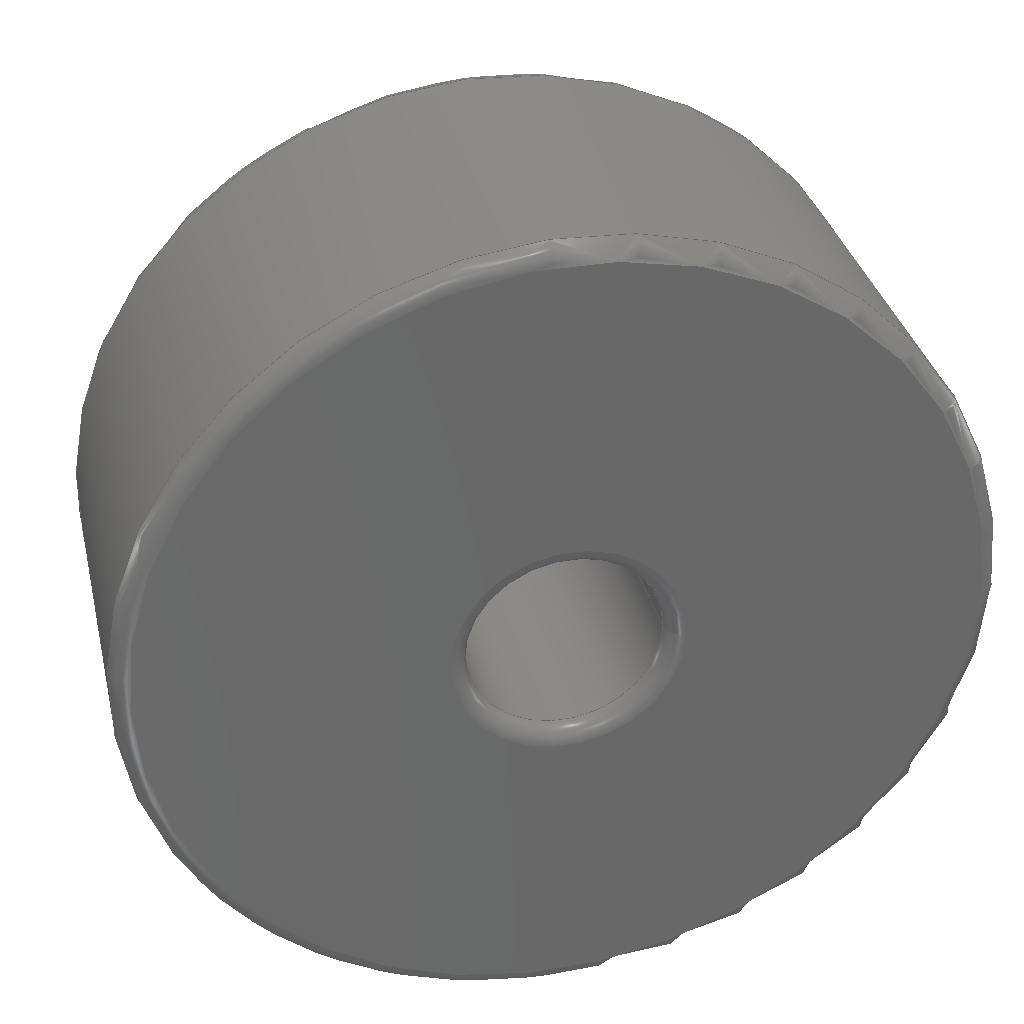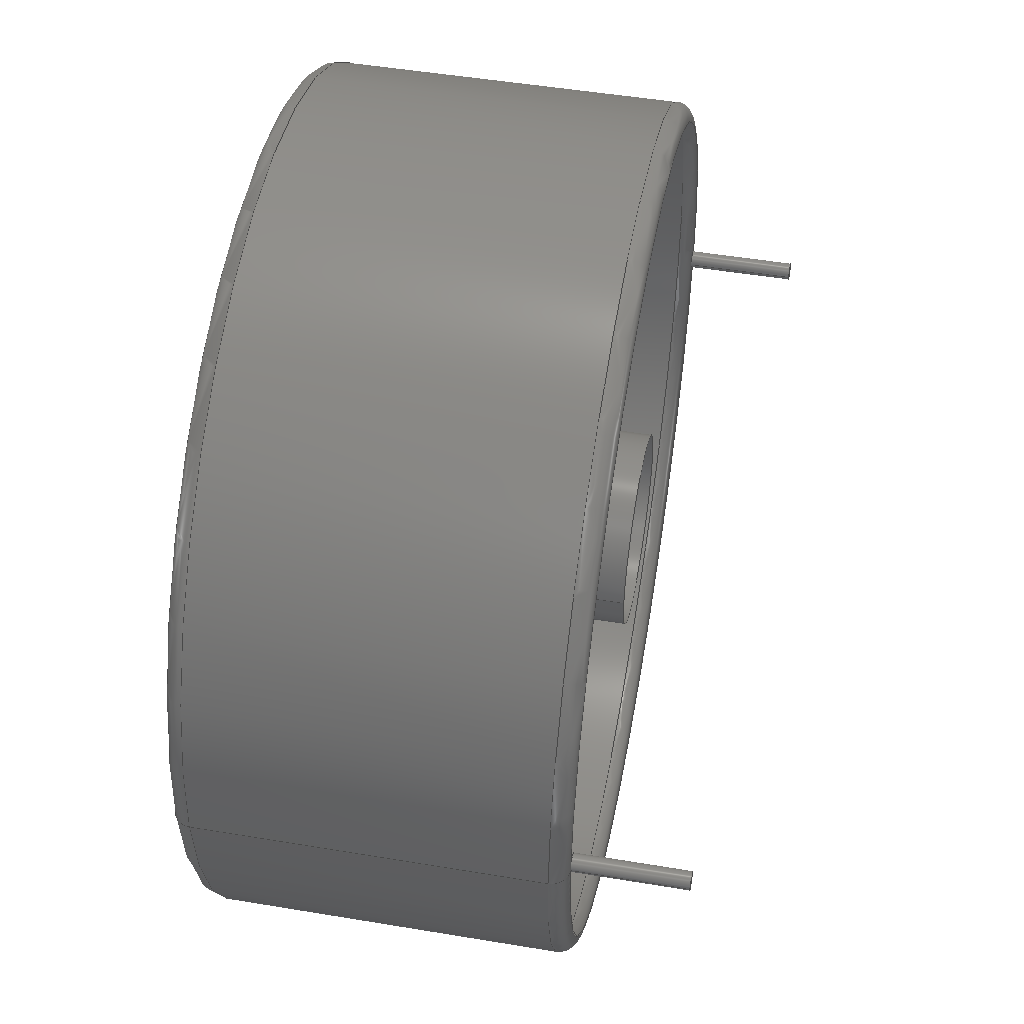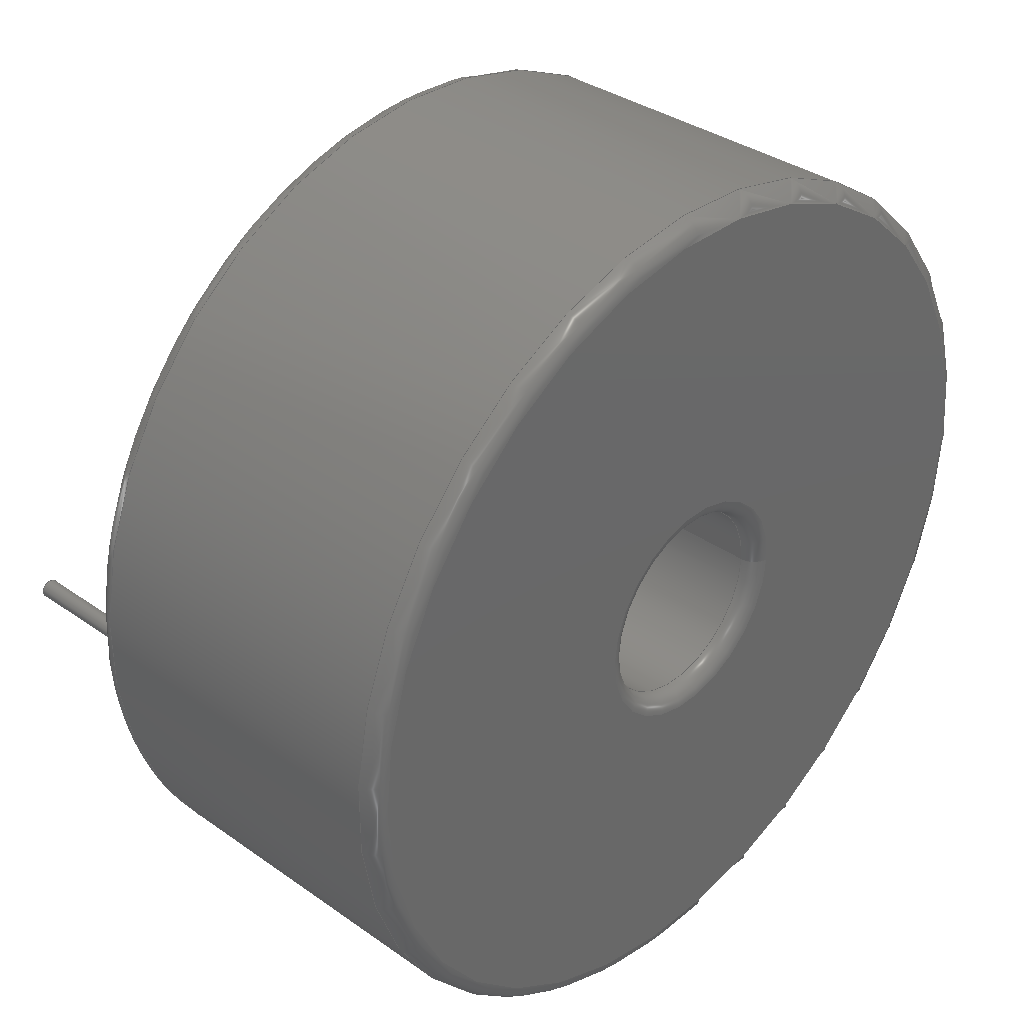
<metadata>
{"format":"step","ext":"step","renderer":"f3d","projection":"perspective","resolution":1024,"background":"white","views":[{"elev":34.2,"azim":-13.1,"up":"+Y"},{"elev":49.3,"azim":100.5,"up":"+Y"},{"elev":35.0,"azim":-46.8,"up":"+Y"}]}
</metadata>
<code>
ISO-10303-21;
DATA;
#1 = APPLICATION_PROTOCOL_DEFINITION('committee draft',
  'automotive_design',1997,#2);
#2 = APPLICATION_CONTEXT(
  'core data for automotive mechanical design processes');
#3 = SHAPE_DEFINITION_REPRESENTATION(#4,#10);
#4 = PRODUCT_DEFINITION_SHAPE('','',#5);
#5 = PRODUCT_DEFINITION('design','',#6,#9);
#6 = PRODUCT_DEFINITION_FORMATION('','',#7);
#7 = PRODUCT('L_Radial_D24.4mm_P22.9mm_muRATA_1400series',
  'L_Radial_D24.4mm_P22.9mm_muRATA_1400series','',(#8));
#8 = MECHANICAL_CONTEXT('',#2,'mechanical');
#9 = PRODUCT_DEFINITION_CONTEXT('part definition',#2,'design');
#10 = ADVANCED_BREP_SHAPE_REPRESENTATION('',(#11,#15),#291);
#11 = AXIS2_PLACEMENT_3D('',#12,#13,#14);
#12 = CARTESIAN_POINT('',(0,0,0));
#13 = DIRECTION('',(0,0,1));
#14 = DIRECTION('',(1,0,-0));
#15 = MANIFOLD_SOLID_BREP('',#16);
#16 = CLOSED_SHELL('',(#17,#50,#85,#111,#159,#179,#204,#229,#255,#273,
    #282));
#17 = ADVANCED_FACE('',(#18),#45,.T.);
#18 = FACE_BOUND('',#19,.F.);
#19 = EDGE_LOOP('',(#20,#30,#37,#38));
#20 = ORIENTED_EDGE('',*,*,#21,.T.);
#21 = EDGE_CURVE('',#22,#24,#26,.T.);
#22 = VERTEX_POINT('',#23);
#23 = CARTESIAN_POINT('',(23.65,0,0.6));
#24 = VERTEX_POINT('',#25);
#25 = CARTESIAN_POINT('',(23.65,0,10.1));
#26 = LINE('',#27,#28);
#27 = CARTESIAN_POINT('',(23.65,0,0.1));
#28 = VECTOR('',#29,1);
#29 = DIRECTION('',(0,0,1));
#30 = ORIENTED_EDGE('',*,*,#31,.T.);
#31 = EDGE_CURVE('',#24,#24,#32,.T.);
#32 = CIRCLE('',#33,12.2);
#33 = AXIS2_PLACEMENT_3D('',#34,#35,#36);
#34 = CARTESIAN_POINT('',(11.45,0,10.1));
#35 = DIRECTION('',(0,0,1));
#36 = DIRECTION('',(1,0,0));
#37 = ORIENTED_EDGE('',*,*,#21,.F.);
#38 = ORIENTED_EDGE('',*,*,#39,.F.);
#39 = EDGE_CURVE('',#22,#22,#40,.T.);
#40 = CIRCLE('',#41,12.2);
#41 = AXIS2_PLACEMENT_3D('',#42,#43,#44);
#42 = CARTESIAN_POINT('',(11.45,0,0.6));
#43 = DIRECTION('',(0,0,1));
#44 = DIRECTION('',(1,0,0));
#45 = CYLINDRICAL_SURFACE('',#46,12.2);
#46 = AXIS2_PLACEMENT_3D('',#47,#48,#49);
#47 = CARTESIAN_POINT('',(11.45,0,0.1));
#48 = DIRECTION('',(-0,-0,-1));
#49 = DIRECTION('',(1,0,0));
#50 = ADVANCED_FACE('',(#51),#80,.T.);
#51 = FACE_BOUND('',#52,.F.);
#52 = EDGE_LOOP('',(#53,#54,#63,#72,#79));
#53 = ORIENTED_EDGE('',*,*,#39,.T.);
#54 = ORIENTED_EDGE('',*,*,#55,.T.);
#55 = EDGE_CURVE('',#22,#56,#58,.T.);
#56 = VERTEX_POINT('',#57);
#57 = CARTESIAN_POINT('',(23.15,0,0.1));
#58 = CIRCLE('',#59,0.5);
#59 = AXIS2_PLACEMENT_3D('',#60,#61,#62);
#60 = CARTESIAN_POINT('',(23.15,0,0.6));
#61 = DIRECTION('',(-0,1,0));
#62 = DIRECTION('',(1,0,0));
#63 = ORIENTED_EDGE('',*,*,#64,.F.);
#64 = EDGE_CURVE('',#65,#56,#67,.T.);
#65 = VERTEX_POINT('',#66);
#66 = CARTESIAN_POINT('',(-0.25,1.433e-15,0.1));
#67 = CIRCLE('',#68,11.7);
#68 = AXIS2_PLACEMENT_3D('',#69,#70,#71);
#69 = CARTESIAN_POINT('',(11.45,0,0.1));
#70 = DIRECTION('',(0,0,1));
#71 = DIRECTION('',(1,0,0));
#72 = ORIENTED_EDGE('',*,*,#73,.F.);
#73 = EDGE_CURVE('',#56,#65,#74,.T.);
#74 = CIRCLE('',#75,11.7);
#75 = AXIS2_PLACEMENT_3D('',#76,#77,#78);
#76 = CARTESIAN_POINT('',(11.45,0,0.1));
#77 = DIRECTION('',(0,0,1));
#78 = DIRECTION('',(1,0,0));
#79 = ORIENTED_EDGE('',*,*,#55,.F.);
#80 = TOROIDAL_SURFACE('',#81,11.7,0.5);
#81 = AXIS2_PLACEMENT_3D('',#82,#83,#84);
#82 = CARTESIAN_POINT('',(11.45,0,0.6));
#83 = DIRECTION('',(0,0,-1));
#84 = DIRECTION('',(1,0,0));
#85 = ADVANCED_FACE('',(#86),#106,.T.);
#86 = FACE_BOUND('',#87,.T.);
#87 = EDGE_LOOP('',(#88,#97,#98,#99));
#88 = ORIENTED_EDGE('',*,*,#89,.F.);
#89 = EDGE_CURVE('',#24,#90,#92,.T.);
#90 = VERTEX_POINT('',#91);
#91 = CARTESIAN_POINT('',(23.15,0,10.6));
#92 = CIRCLE('',#93,0.5);
#93 = AXIS2_PLACEMENT_3D('',#94,#95,#96);
#94 = CARTESIAN_POINT('',(23.15,0,10.1));
#95 = DIRECTION('',(0,-1,0));
#96 = DIRECTION('',(1,0,0));
#97 = ORIENTED_EDGE('',*,*,#31,.T.);
#98 = ORIENTED_EDGE('',*,*,#89,.T.);
#99 = ORIENTED_EDGE('',*,*,#100,.F.);
#100 = EDGE_CURVE('',#90,#90,#101,.T.);
#101 = CIRCLE('',#102,11.7);
#102 = AXIS2_PLACEMENT_3D('',#103,#104,#105);
#103 = CARTESIAN_POINT('',(11.45,0,10.6));
#104 = DIRECTION('',(0,0,1));
#105 = DIRECTION('',(1,0,0));
#106 = TOROIDAL_SURFACE('',#107,11.7,0.5);
#107 = AXIS2_PLACEMENT_3D('',#108,#109,#110);
#108 = CARTESIAN_POINT('',(11.45,0,10.1));
#109 = DIRECTION('',(0,0,1));
#110 = DIRECTION('',(1,0,0));
#111 = ADVANCED_FACE('',(#112,#116,#125,#136),#154,.T.);
#112 = FACE_BOUND('',#113,.T.);
#113 = EDGE_LOOP('',(#114,#115));
#114 = ORIENTED_EDGE('',*,*,#73,.F.);
#115 = ORIENTED_EDGE('',*,*,#64,.F.);
#116 = FACE_BOUND('',#117,.T.);
#117 = EDGE_LOOP('',(#118));
#118 = ORIENTED_EDGE('',*,*,#119,.F.);
#119 = EDGE_CURVE('',#56,#56,#120,.T.);
#120 = CIRCLE('',#121,0.25);
#121 = AXIS2_PLACEMENT_3D('',#122,#123,#124);
#122 = CARTESIAN_POINT('',(22.9,0,0.1));
#123 = DIRECTION('',(0,0,-1));
#124 = DIRECTION('',(1,0,0));
#125 = FACE_BOUND('',#126,.T.);
#126 = EDGE_LOOP('',(#127));
#127 = ORIENTED_EDGE('',*,*,#128,.T.);
#128 = EDGE_CURVE('',#129,#129,#131,.T.);
#129 = VERTEX_POINT('',#130);
#130 = CARTESIAN_POINT('',(14.2,0,0.1));
#131 = CIRCLE('',#132,2.75);
#132 = AXIS2_PLACEMENT_3D('',#133,#134,#135);
#133 = CARTESIAN_POINT('',(11.45,0,0.1));
#134 = DIRECTION('',(0,0,1));
#135 = DIRECTION('',(1,0,0));
#136 = FACE_BOUND('',#137,.T.);
#137 = EDGE_LOOP('',(#138,#147));
#138 = ORIENTED_EDGE('',*,*,#139,.F.);
#139 = EDGE_CURVE('',#65,#140,#142,.T.);
#140 = VERTEX_POINT('',#141);
#141 = CARTESIAN_POINT('',(0.25,0,0.1));
#142 = CIRCLE('',#143,0.25);
#143 = AXIS2_PLACEMENT_3D('',#144,#145,#146);
#144 = CARTESIAN_POINT('',(0,0,0.1));
#145 = DIRECTION('',(0,0,-1));
#146 = DIRECTION('',(1,0,0));
#147 = ORIENTED_EDGE('',*,*,#148,.F.);
#148 = EDGE_CURVE('',#140,#65,#149,.T.);
#149 = CIRCLE('',#150,0.25);
#150 = AXIS2_PLACEMENT_3D('',#151,#152,#153);
#151 = CARTESIAN_POINT('',(0,0,0.1));
#152 = DIRECTION('',(0,0,-1));
#153 = DIRECTION('',(1,0,0));
#154 = PLANE('',#155);
#155 = AXIS2_PLACEMENT_3D('',#156,#157,#158);
#156 = CARTESIAN_POINT('',(23.65,0,0.1));
#157 = DIRECTION('',(0,0,-1));
#158 = DIRECTION('',(-1,0,0));
#159 = ADVANCED_FACE('',(#160,#171),#174,.F.);
#160 = FACE_BOUND('',#161,.F.);
#161 = EDGE_LOOP('',(#162));
#162 = ORIENTED_EDGE('',*,*,#163,.T.);
#163 = EDGE_CURVE('',#164,#164,#166,.T.);
#164 = VERTEX_POINT('',#165);
#165 = CARTESIAN_POINT('',(14.7,0,10.6));
#166 = CIRCLE('',#167,3.25);
#167 = AXIS2_PLACEMENT_3D('',#168,#169,#170);
#168 = CARTESIAN_POINT('',(11.45,0,10.6));
#169 = DIRECTION('',(0,0,1));
#170 = DIRECTION('',(1,0,0));
#171 = FACE_BOUND('',#172,.F.);
#172 = EDGE_LOOP('',(#173));
#173 = ORIENTED_EDGE('',*,*,#100,.F.);
#174 = PLANE('',#175);
#175 = AXIS2_PLACEMENT_3D('',#176,#177,#178);
#176 = CARTESIAN_POINT('',(23.65,0,10.6));
#177 = DIRECTION('',(0,0,-1));
#178 = DIRECTION('',(-1,0,0));
#179 = ADVANCED_FACE('',(#180),#199,.T.);
#180 = FACE_BOUND('',#181,.F.);
#181 = EDGE_LOOP('',(#182,#191,#197,#198));
#182 = ORIENTED_EDGE('',*,*,#183,.F.);
#183 = EDGE_CURVE('',#184,#184,#186,.T.);
#184 = VERTEX_POINT('',#185);
#185 = CARTESIAN_POINT('',(23.15,0,-3));
#186 = CIRCLE('',#187,0.25);
#187 = AXIS2_PLACEMENT_3D('',#188,#189,#190);
#188 = CARTESIAN_POINT('',(22.9,0,-3));
#189 = DIRECTION('',(0,0,1));
#190 = DIRECTION('',(1,0,0));
#191 = ORIENTED_EDGE('',*,*,#192,.T.);
#192 = EDGE_CURVE('',#184,#56,#193,.T.);
#193 = LINE('',#194,#195);
#194 = CARTESIAN_POINT('',(23.15,0,-3));
#195 = VECTOR('',#196,1);
#196 = DIRECTION('',(0,0,1));
#197 = ORIENTED_EDGE('',*,*,#119,.F.);
#198 = ORIENTED_EDGE('',*,*,#192,.F.);
#199 = CYLINDRICAL_SURFACE('',#200,0.25);
#200 = AXIS2_PLACEMENT_3D('',#201,#202,#203);
#201 = CARTESIAN_POINT('',(22.9,0,-3));
#202 = DIRECTION('',(-0,-0,-1));
#203 = DIRECTION('',(1,0,0));
#204 = ADVANCED_FACE('',(#205),#224,.F.);
#205 = FACE_BOUND('',#206,.T.);
#206 = EDGE_LOOP('',(#207,#215,#222,#223));
#207 = ORIENTED_EDGE('',*,*,#208,.T.);
#208 = EDGE_CURVE('',#129,#209,#211,.T.);
#209 = VERTEX_POINT('',#210);
#210 = CARTESIAN_POINT('',(14.2,0,10.1));
#211 = LINE('',#212,#213);
#212 = CARTESIAN_POINT('',(14.2,0,0.1));
#213 = VECTOR('',#214,1);
#214 = DIRECTION('',(0,0,1));
#215 = ORIENTED_EDGE('',*,*,#216,.T.);
#216 = EDGE_CURVE('',#209,#209,#217,.T.);
#217 = CIRCLE('',#218,2.75);
#218 = AXIS2_PLACEMENT_3D('',#219,#220,#221);
#219 = CARTESIAN_POINT('',(11.45,0,10.1));
#220 = DIRECTION('',(0,0,1));
#221 = DIRECTION('',(1,0,0));
#222 = ORIENTED_EDGE('',*,*,#208,.F.);
#223 = ORIENTED_EDGE('',*,*,#128,.F.);
#224 = CYLINDRICAL_SURFACE('',#225,2.75);
#225 = AXIS2_PLACEMENT_3D('',#226,#227,#228);
#226 = CARTESIAN_POINT('',(11.45,0,0.1));
#227 = DIRECTION('',(-0,-0,-1));
#228 = DIRECTION('',(1,0,0));
#229 = ADVANCED_FACE('',(#230),#250,.T.);
#230 = FACE_BOUND('',#231,.F.);
#231 = EDGE_LOOP('',(#232,#241,#247,#248,#249));
#232 = ORIENTED_EDGE('',*,*,#233,.F.);
#233 = EDGE_CURVE('',#234,#234,#236,.T.);
#234 = VERTEX_POINT('',#235);
#235 = CARTESIAN_POINT('',(0.25,0,-3));
#236 = CIRCLE('',#237,0.25);
#237 = AXIS2_PLACEMENT_3D('',#238,#239,#240);
#238 = CARTESIAN_POINT('',(0,0,-3));
#239 = DIRECTION('',(0,0,1));
#240 = DIRECTION('',(1,0,0));
#241 = ORIENTED_EDGE('',*,*,#242,.T.);
#242 = EDGE_CURVE('',#234,#140,#243,.T.);
#243 = LINE('',#244,#245);
#244 = CARTESIAN_POINT('',(0.25,0,-3));
#245 = VECTOR('',#246,1);
#246 = DIRECTION('',(0,0,1));
#247 = ORIENTED_EDGE('',*,*,#139,.F.);
#248 = ORIENTED_EDGE('',*,*,#148,.F.);
#249 = ORIENTED_EDGE('',*,*,#242,.F.);
#250 = CYLINDRICAL_SURFACE('',#251,0.25);
#251 = AXIS2_PLACEMENT_3D('',#252,#253,#254);
#252 = CARTESIAN_POINT('',(0,0,-3));
#253 = DIRECTION('',(-0,-0,-1));
#254 = DIRECTION('',(1,0,0));
#255 = ADVANCED_FACE('',(#256),#268,.T.);
#256 = FACE_BOUND('',#257,.F.);
#257 = EDGE_LOOP('',(#258,#265,#266,#267));
#258 = ORIENTED_EDGE('',*,*,#259,.F.);
#259 = EDGE_CURVE('',#209,#164,#260,.T.);
#260 = CIRCLE('',#261,0.5);
#261 = AXIS2_PLACEMENT_3D('',#262,#263,#264);
#262 = CARTESIAN_POINT('',(14.7,0,10.1));
#263 = DIRECTION('',(-0,1,0));
#264 = DIRECTION('',(1,0,0));
#265 = ORIENTED_EDGE('',*,*,#216,.T.);
#266 = ORIENTED_EDGE('',*,*,#259,.T.);
#267 = ORIENTED_EDGE('',*,*,#163,.F.);
#268 = TOROIDAL_SURFACE('',#269,3.25,0.5);
#269 = AXIS2_PLACEMENT_3D('',#270,#271,#272);
#270 = CARTESIAN_POINT('',(11.45,0,10.1));
#271 = DIRECTION('',(0,0,-1));
#272 = DIRECTION('',(1,0,0));
#273 = ADVANCED_FACE('',(#274),#277,.T.);
#274 = FACE_BOUND('',#275,.F.);
#275 = EDGE_LOOP('',(#276));
#276 = ORIENTED_EDGE('',*,*,#183,.T.);
#277 = PLANE('',#278);
#278 = AXIS2_PLACEMENT_3D('',#279,#280,#281);
#279 = CARTESIAN_POINT('',(23.15,0,-3));
#280 = DIRECTION('',(0,0,-1));
#281 = DIRECTION('',(-1,0,0));
#282 = ADVANCED_FACE('',(#283),#286,.T.);
#283 = FACE_BOUND('',#284,.F.);
#284 = EDGE_LOOP('',(#285));
#285 = ORIENTED_EDGE('',*,*,#233,.T.);
#286 = PLANE('',#287);
#287 = AXIS2_PLACEMENT_3D('',#288,#289,#290);
#288 = CARTESIAN_POINT('',(0.25,0,-3));
#289 = DIRECTION('',(0,0,-1));
#290 = DIRECTION('',(-1,0,0));
#291 = ( GEOMETRIC_REPRESENTATION_CONTEXT(3) 
GLOBAL_UNCERTAINTY_ASSIGNED_CONTEXT((#295)) GLOBAL_UNIT_ASSIGNED_CONTEXT
((#292,#293,#294)) REPRESENTATION_CONTEXT('Context #1',
  '3D Context with UNIT and UNCERTAINTY') );
#292 = ( LENGTH_UNIT() NAMED_UNIT(*) SI_UNIT(.MILLI.,.METRE.) );
#293 = ( NAMED_UNIT(*) PLANE_ANGLE_UNIT() SI_UNIT($,.RADIAN.) );
#294 = ( NAMED_UNIT(*) SI_UNIT($,.STERADIAN.) SOLID_ANGLE_UNIT() );
#295 = UNCERTAINTY_MEASURE_WITH_UNIT(LENGTH_MEASURE(1e-07),#292,
  'distance_accuracy_value','confusion accuracy');
#296 = PRODUCT_TYPE('part',$,(#7));
#297 = MECHANICAL_DESIGN_GEOMETRIC_PRESENTATION_REPRESENTATION('',(#298,
    #306,#313,#320,#327,#334,#342,#349,#356,#363,#370),#291);
#298 = STYLED_ITEM('color',(#299),#17);
#299 = PRESENTATION_STYLE_ASSIGNMENT((#300));
#300 = SURFACE_STYLE_USAGE(.BOTH.,#301);
#301 = SURFACE_SIDE_STYLE('',(#302));
#302 = SURFACE_STYLE_FILL_AREA(#303);
#303 = FILL_AREA_STYLE('',(#304));
#304 = FILL_AREA_STYLE_COLOUR('',#305);
#305 = COLOUR_RGB('',0.148,0.145,0.145);
#306 = STYLED_ITEM('color',(#307),#50);
#307 = PRESENTATION_STYLE_ASSIGNMENT((#308));
#308 = SURFACE_STYLE_USAGE(.BOTH.,#309);
#309 = SURFACE_SIDE_STYLE('',(#310));
#310 = SURFACE_STYLE_FILL_AREA(#311);
#311 = FILL_AREA_STYLE('',(#312));
#312 = FILL_AREA_STYLE_COLOUR('',#305);
#313 = STYLED_ITEM('color',(#314),#85);
#314 = PRESENTATION_STYLE_ASSIGNMENT((#315));
#315 = SURFACE_STYLE_USAGE(.BOTH.,#316);
#316 = SURFACE_SIDE_STYLE('',(#317));
#317 = SURFACE_STYLE_FILL_AREA(#318);
#318 = FILL_AREA_STYLE('',(#319));
#319 = FILL_AREA_STYLE_COLOUR('',#305);
#320 = STYLED_ITEM('color',(#321),#111);
#321 = PRESENTATION_STYLE_ASSIGNMENT((#322));
#322 = SURFACE_STYLE_USAGE(.BOTH.,#323);
#323 = SURFACE_SIDE_STYLE('',(#324));
#324 = SURFACE_STYLE_FILL_AREA(#325);
#325 = FILL_AREA_STYLE('',(#326));
#326 = FILL_AREA_STYLE_COLOUR('',#305);
#327 = STYLED_ITEM('color',(#328),#159);
#328 = PRESENTATION_STYLE_ASSIGNMENT((#329));
#329 = SURFACE_STYLE_USAGE(.BOTH.,#330);
#330 = SURFACE_SIDE_STYLE('',(#331));
#331 = SURFACE_STYLE_FILL_AREA(#332);
#332 = FILL_AREA_STYLE('',(#333));
#333 = FILL_AREA_STYLE_COLOUR('',#305);
#334 = STYLED_ITEM('color',(#335),#179);
#335 = PRESENTATION_STYLE_ASSIGNMENT((#336));
#336 = SURFACE_STYLE_USAGE(.BOTH.,#337);
#337 = SURFACE_SIDE_STYLE('',(#338));
#338 = SURFACE_STYLE_FILL_AREA(#339);
#339 = FILL_AREA_STYLE('',(#340));
#340 = FILL_AREA_STYLE_COLOUR('',#341);
#341 = COLOUR_RGB('',0.824,0.82,0.781);
#342 = STYLED_ITEM('color',(#343),#204);
#343 = PRESENTATION_STYLE_ASSIGNMENT((#344));
#344 = SURFACE_STYLE_USAGE(.BOTH.,#345);
#345 = SURFACE_SIDE_STYLE('',(#346));
#346 = SURFACE_STYLE_FILL_AREA(#347);
#347 = FILL_AREA_STYLE('',(#348));
#348 = FILL_AREA_STYLE_COLOUR('',#305);
#349 = STYLED_ITEM('color',(#350),#229);
#350 = PRESENTATION_STYLE_ASSIGNMENT((#351));
#351 = SURFACE_STYLE_USAGE(.BOTH.,#352);
#352 = SURFACE_SIDE_STYLE('',(#353));
#353 = SURFACE_STYLE_FILL_AREA(#354);
#354 = FILL_AREA_STYLE('',(#355));
#355 = FILL_AREA_STYLE_COLOUR('',#341);
#356 = STYLED_ITEM('color',(#357),#255);
#357 = PRESENTATION_STYLE_ASSIGNMENT((#358));
#358 = SURFACE_STYLE_USAGE(.BOTH.,#359);
#359 = SURFACE_SIDE_STYLE('',(#360));
#360 = SURFACE_STYLE_FILL_AREA(#361);
#361 = FILL_AREA_STYLE('',(#362));
#362 = FILL_AREA_STYLE_COLOUR('',#305);
#363 = STYLED_ITEM('color',(#364),#273);
#364 = PRESENTATION_STYLE_ASSIGNMENT((#365));
#365 = SURFACE_STYLE_USAGE(.BOTH.,#366);
#366 = SURFACE_SIDE_STYLE('',(#367));
#367 = SURFACE_STYLE_FILL_AREA(#368);
#368 = FILL_AREA_STYLE('',(#369));
#369 = FILL_AREA_STYLE_COLOUR('',#341);
#370 = STYLED_ITEM('color',(#371),#282);
#371 = PRESENTATION_STYLE_ASSIGNMENT((#372));
#372 = SURFACE_STYLE_USAGE(.BOTH.,#373);
#373 = SURFACE_SIDE_STYLE('',(#374));
#374 = SURFACE_STYLE_FILL_AREA(#375);
#375 = FILL_AREA_STYLE('',(#376));
#376 = FILL_AREA_STYLE_COLOUR('',#341);
ENDSEC;
END-ISO-10303-21;

</code>
